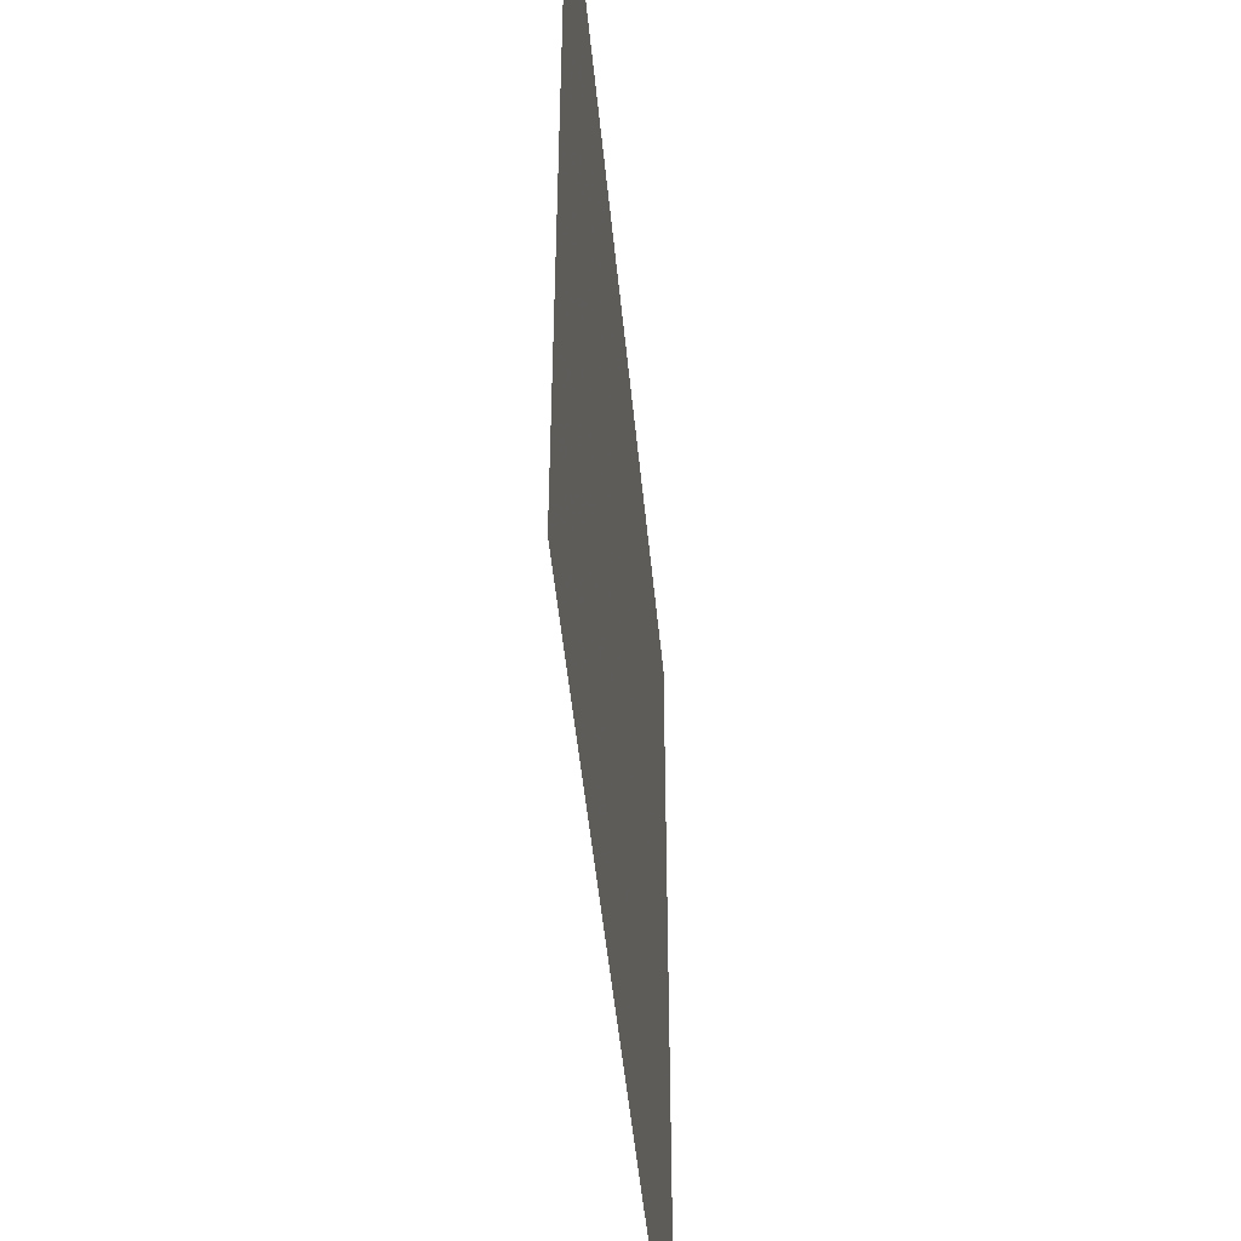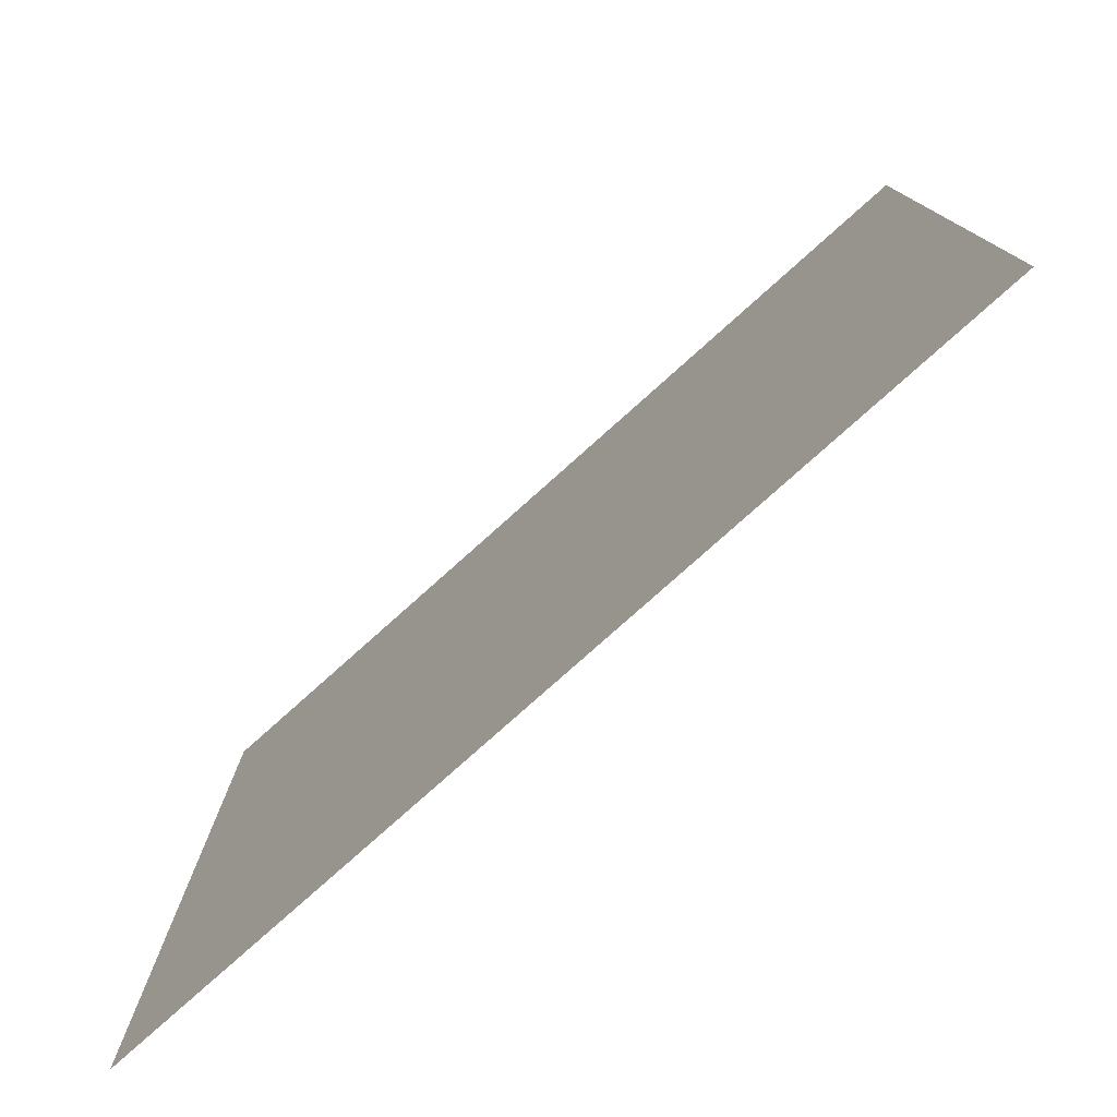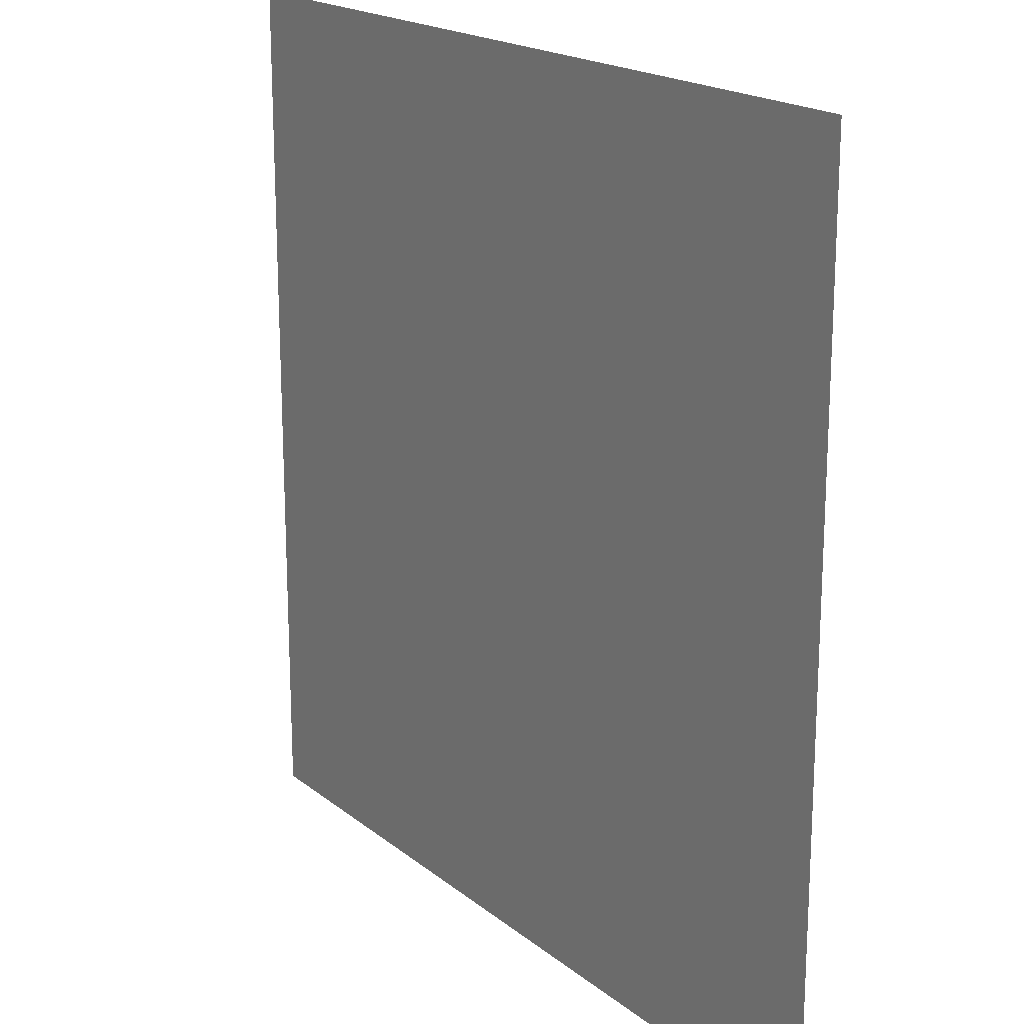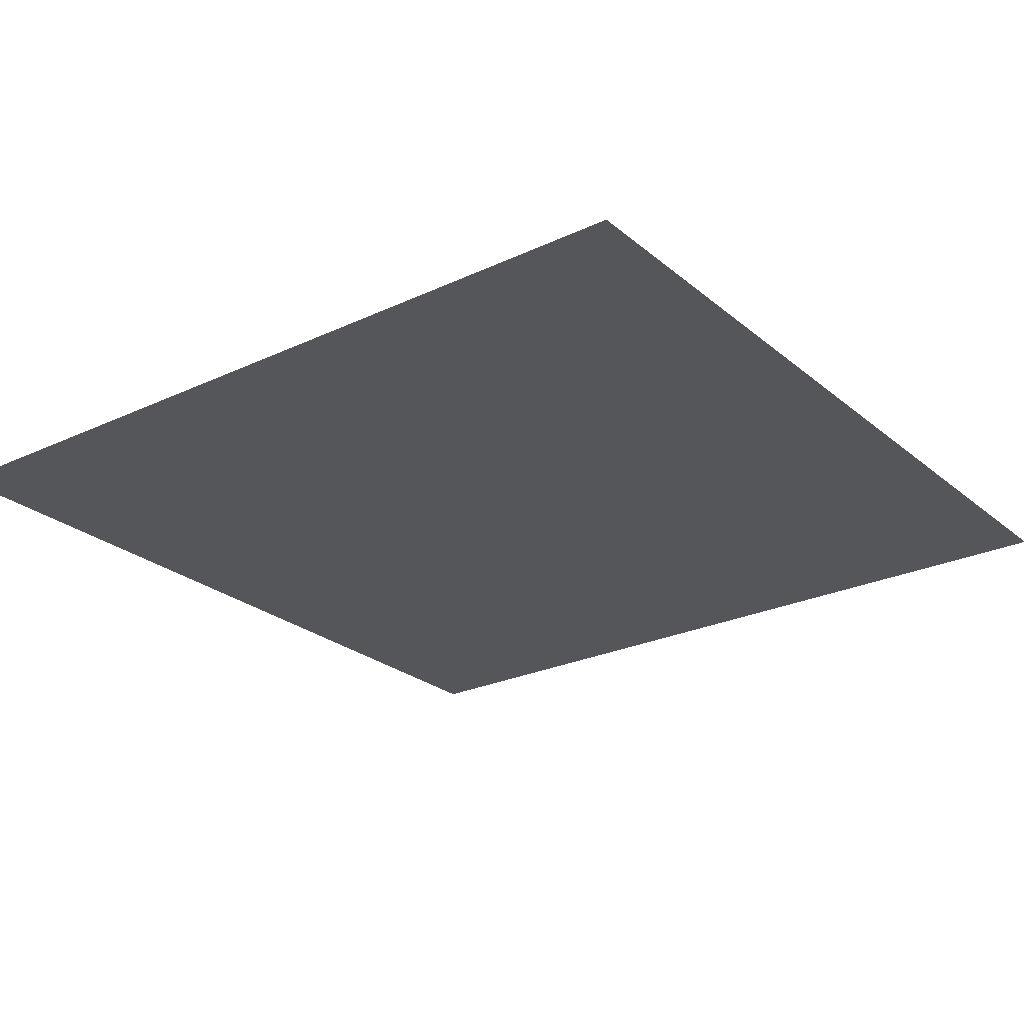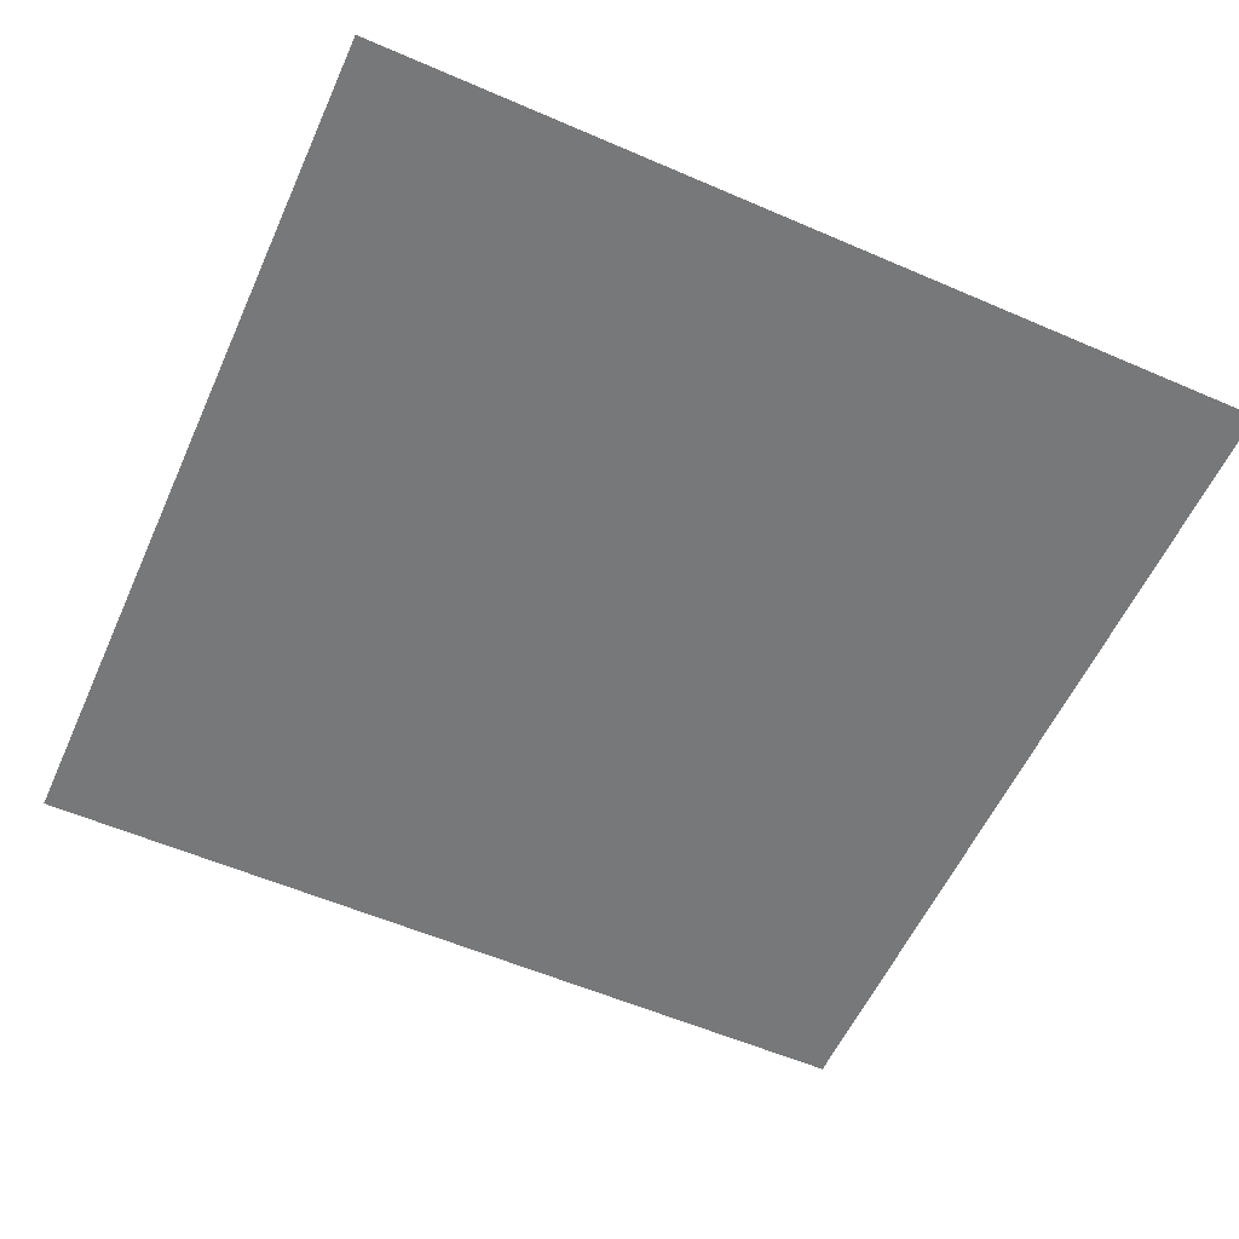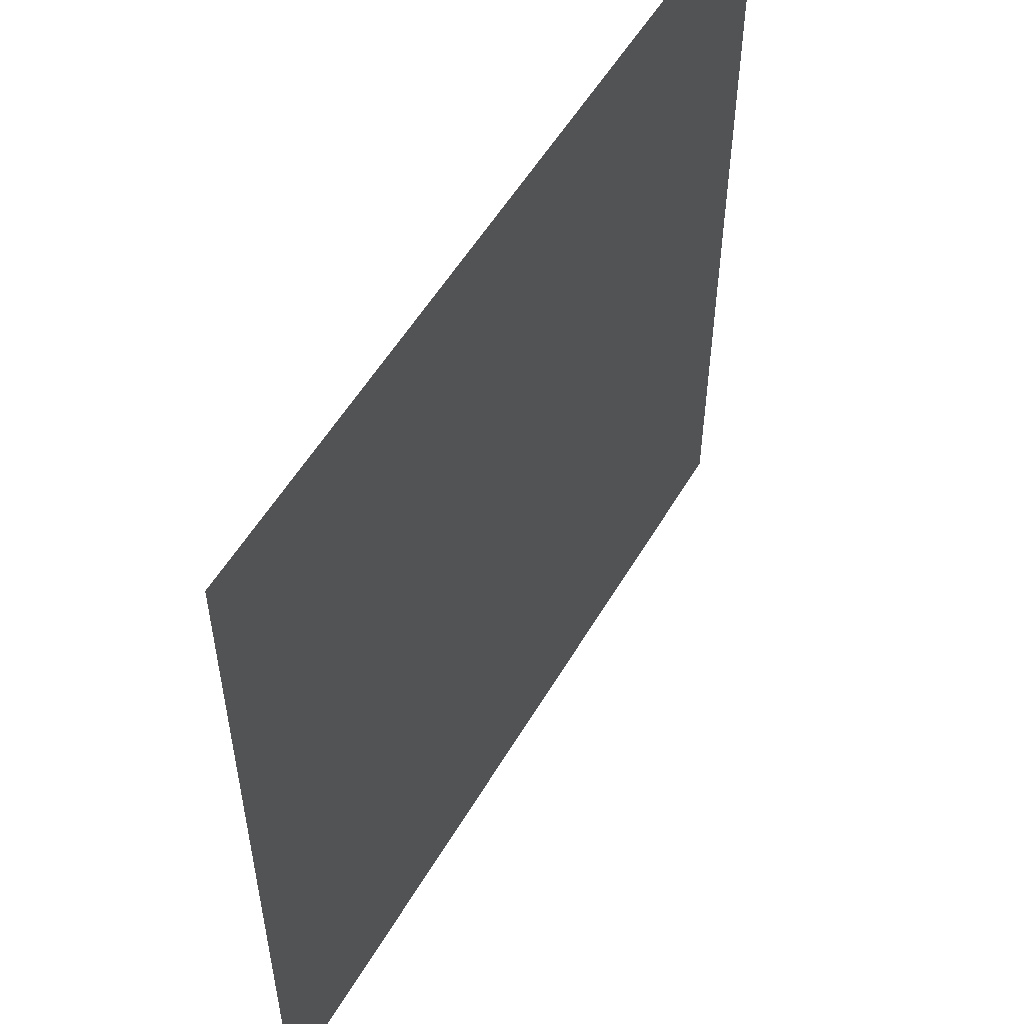
<metadata>
{"format":"obj","ext":"obj","renderer":"f3d","projection":"perspective","resolution":1024,"background":"white","views":[{"elev":-49.7,"azim":95.5,"up":"+Z"},{"elev":-78.7,"azim":-138.2,"up":"+Z"},{"elev":18.8,"azim":-124.4,"up":"+Z"},{"elev":-25.1,"azim":37.2,"up":"+Y"},{"elev":-57.3,"azim":-114.2,"up":"+Y"},{"elev":54.7,"azim":120.0,"up":"+Z"}]}
</metadata>
<code>
v -0.5 1.875 -0.5
v 0.5 1.875 -0.5
v 0.5 1.875 0.5
v -0.5 1.875 0.5
f 1 2 3
f 1 3 4

</code>
